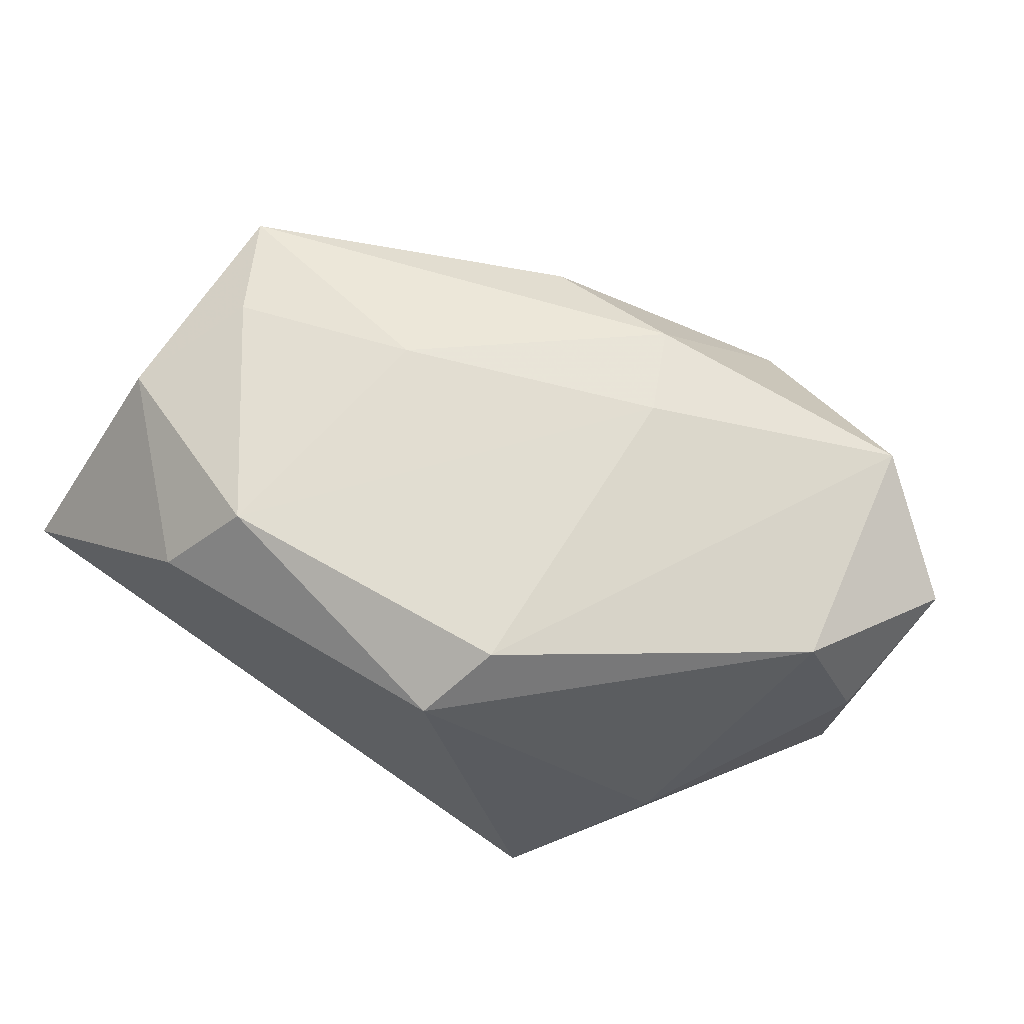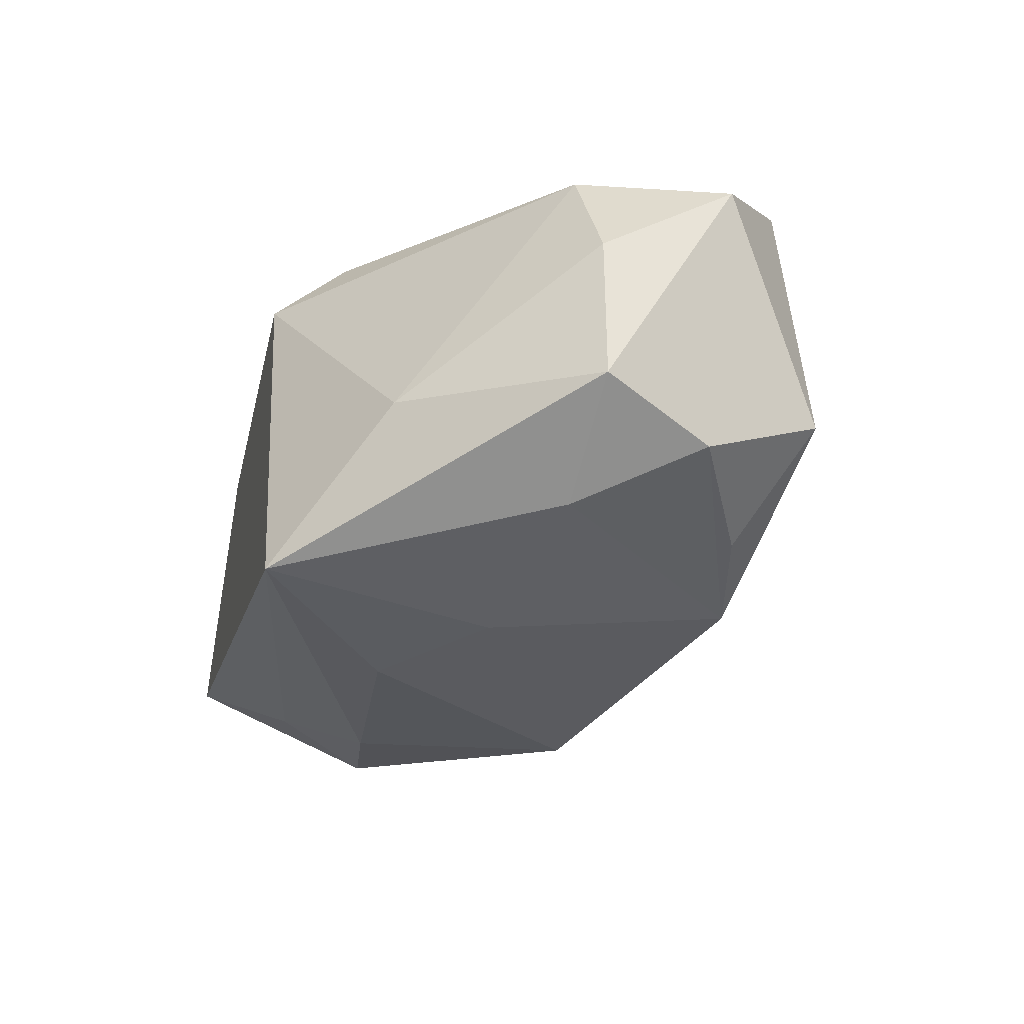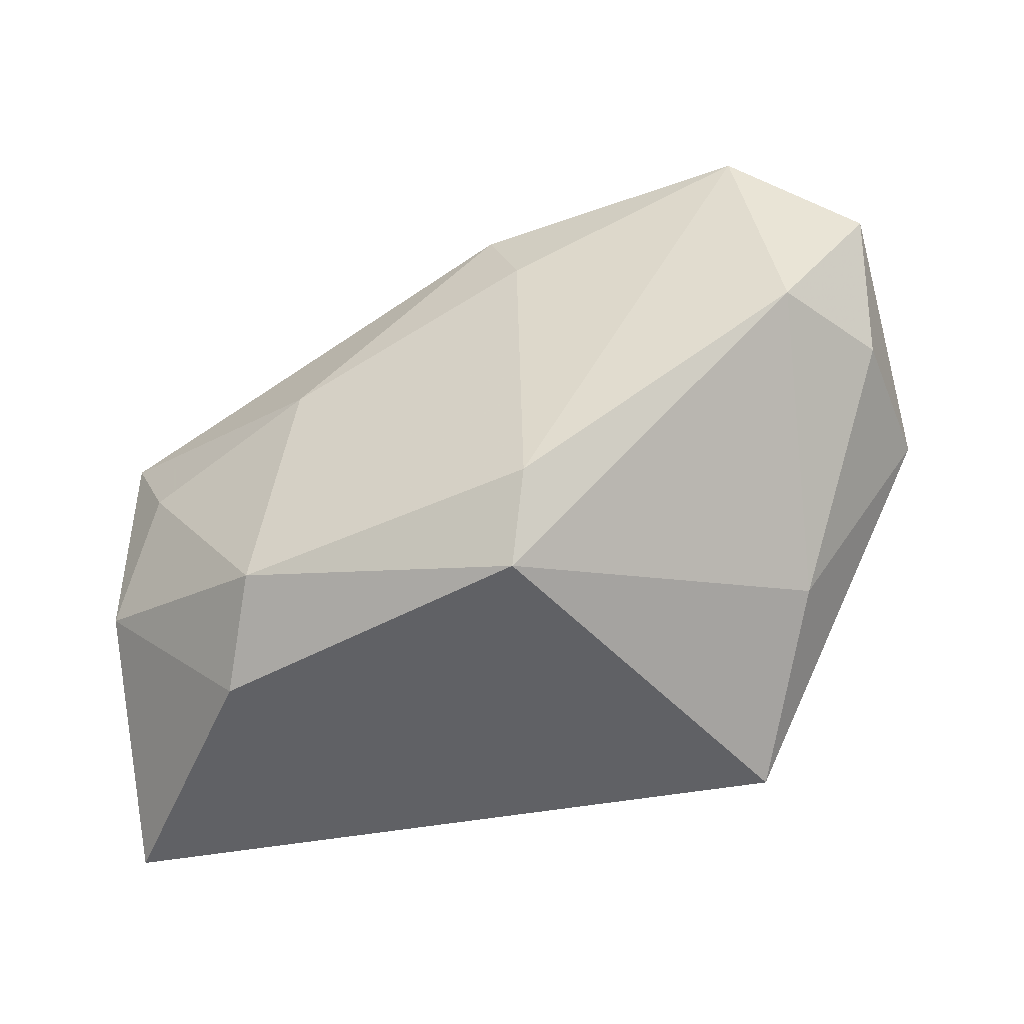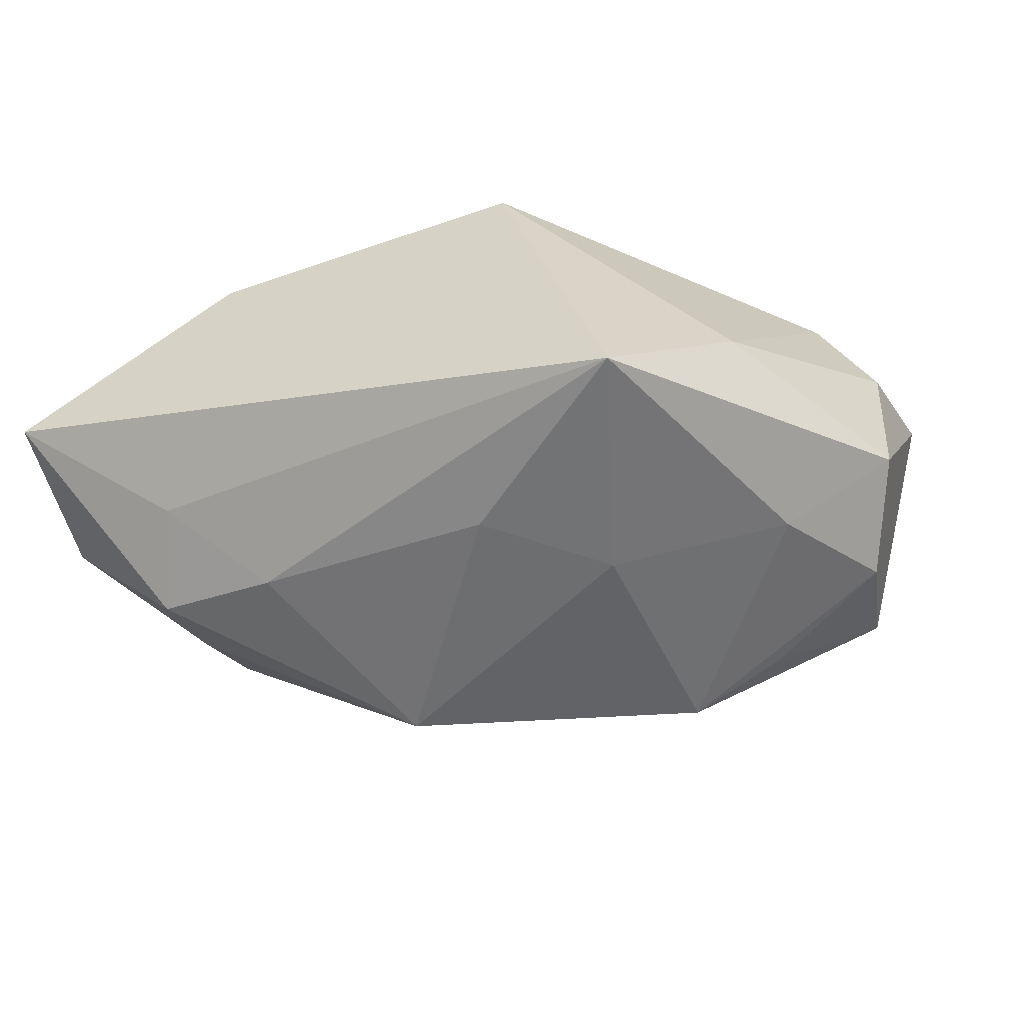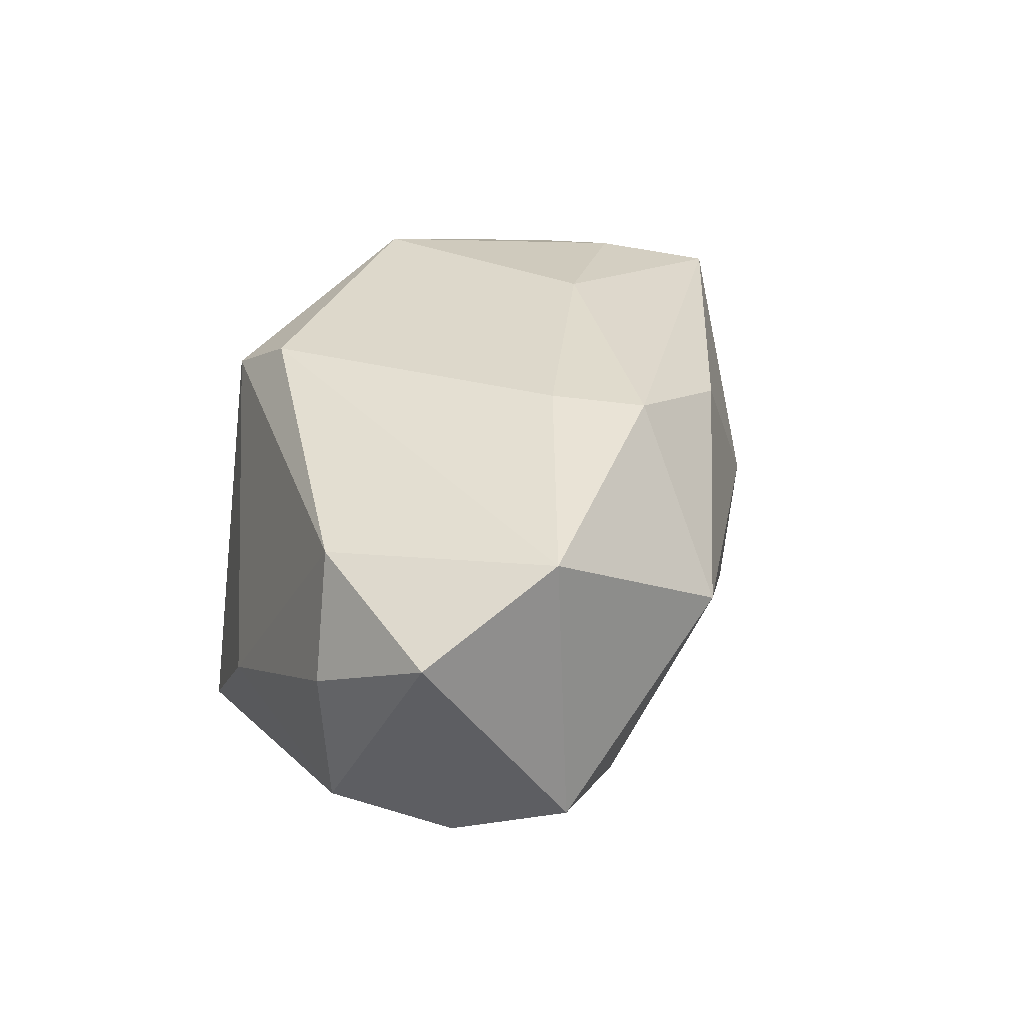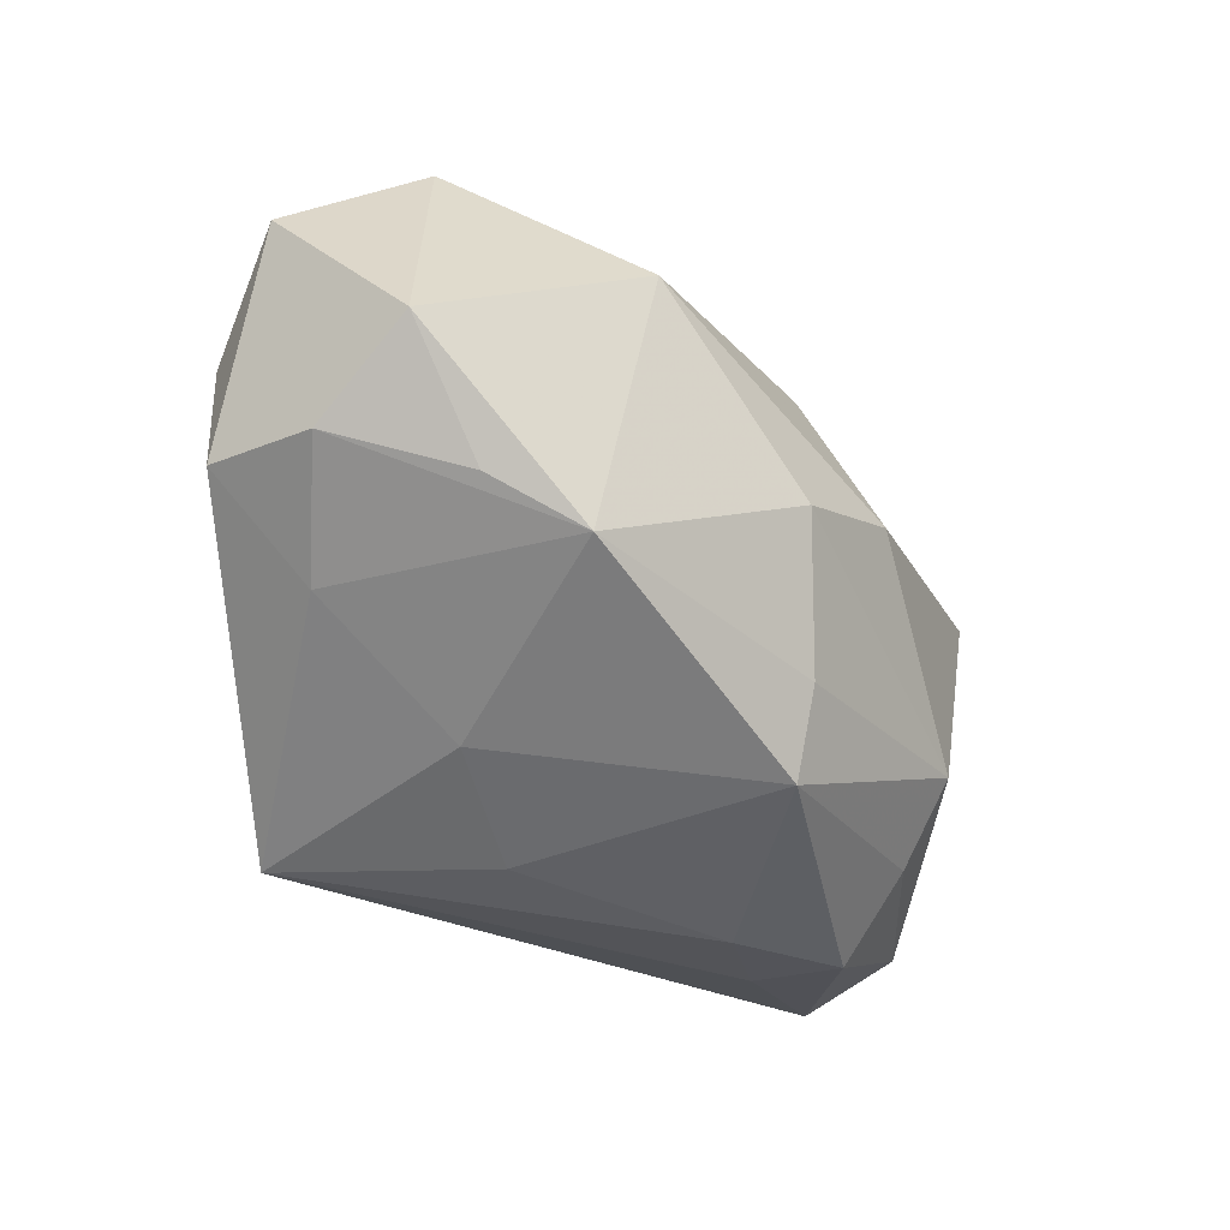
<metadata>
{"format":"obj","ext":"obj","renderer":"f3d","projection":"perspective","resolution":1024,"background":"white","views":[{"elev":66.7,"azim":32.4,"up":"+Z"},{"elev":-30.9,"azim":76.4,"up":"+Z"},{"elev":-49.0,"azim":25.4,"up":"+Y"},{"elev":-54.3,"azim":17.4,"up":"+Z"},{"elev":31.8,"azim":113.9,"up":"+Z"},{"elev":-51.4,"azim":144.4,"up":"+Z"}]}
</metadata>
<code>
v -0.005466 0.019 0.01284
v -0.03071 0.009022 0.01288
v 0.029 0.02008 -0.007387
v -0.01127 0.003683 0.01755
v -0.01087 0.00934 -0.01874
v -0.03144 -0.008527 0.01142
v 0.02359 -0.01264 -0.006586
v 0.01283 0.0259 0.004485
v -0.01271 0.01965 0.001524
v 0.03023 0.0004534 0.01251
v 0.01483 -0.02083 -0.01773
v 0.006081 0.01702 0.01673
v -0.003706 0.02138 -0.004657
v 0.0202 0.01578 -0.0137
v 0.009942 -0.001882 -0.01806
v 0.03435 0.001463 0.003428
v 0.0123 0.01745 -0.01604
v -0.01464 -0.01612 0.01701
v -0.01824 -0.007608 -0.01659
v -0.03598 -0.008952 -0.007766
v 0.03023 0.01067 -0.01129
v 0.02748 0.01847 0.01437
v -0.02742 0.008249 -0.006474
v 0.006364 -0.02083 0.01295
v 0.03644 0.01155 0.008662
v -0.02642 0.0007571 0.01481
v 0.0009391 -0.009388 -0.01857
v -0.02804 -0.006284 -0.01483
v -0.03662 -0.02083 -0.004671
v -0.01948 -0.0208 0.01036
v 0.00909 -0.01502 0.0167
v 0.008955 0.01014 0.01755
v -0.02813 0.001421 -0.01057
v -0.02519 -0.01398 -0.01193
v 0.02429 0.00118 -0.01428
v -0.009139 0.01407 -0.01335
v 0.03362 0.001766 -0.008074
f 29 11 24
f 6 2 29
f 9 2 1
f 1 2 12
f 12 2 4
f 29 24 30
f 30 24 18
f 30 6 29
f 18 6 30
f 17 21 35
f 23 2 9
f 9 13 23
f 15 5 17
f 15 35 11
f 17 35 15
f 25 21 3
f 3 22 25
f 18 24 31
f 26 6 18
f 2 6 26
f 18 4 26
f 26 4 2
f 12 22 8
f 8 1 12
f 22 3 8
f 9 1 8
f 8 13 9
f 17 13 8
f 8 3 17
f 7 24 11
f 11 35 37
f 37 35 21
f 37 7 11
f 16 7 37
f 37 21 25
f 25 16 37
f 17 5 36
f 36 13 17
f 5 23 36
f 36 23 13
f 34 11 29
f 34 19 11
f 5 19 28
f 28 34 29
f 19 34 28
f 27 15 11
f 5 15 27
f 11 19 27
f 27 19 5
f 14 21 17
f 17 3 14
f 14 3 21
f 10 31 24
f 24 7 10
f 10 7 16
f 10 16 25
f 25 22 10
f 22 31 10
f 32 22 12
f 32 31 22
f 12 4 32
f 32 4 18
f 18 31 32
f 20 28 29
f 29 2 20
f 2 23 20
f 33 20 23
f 28 20 33
f 33 23 5
f 5 28 33

</code>
